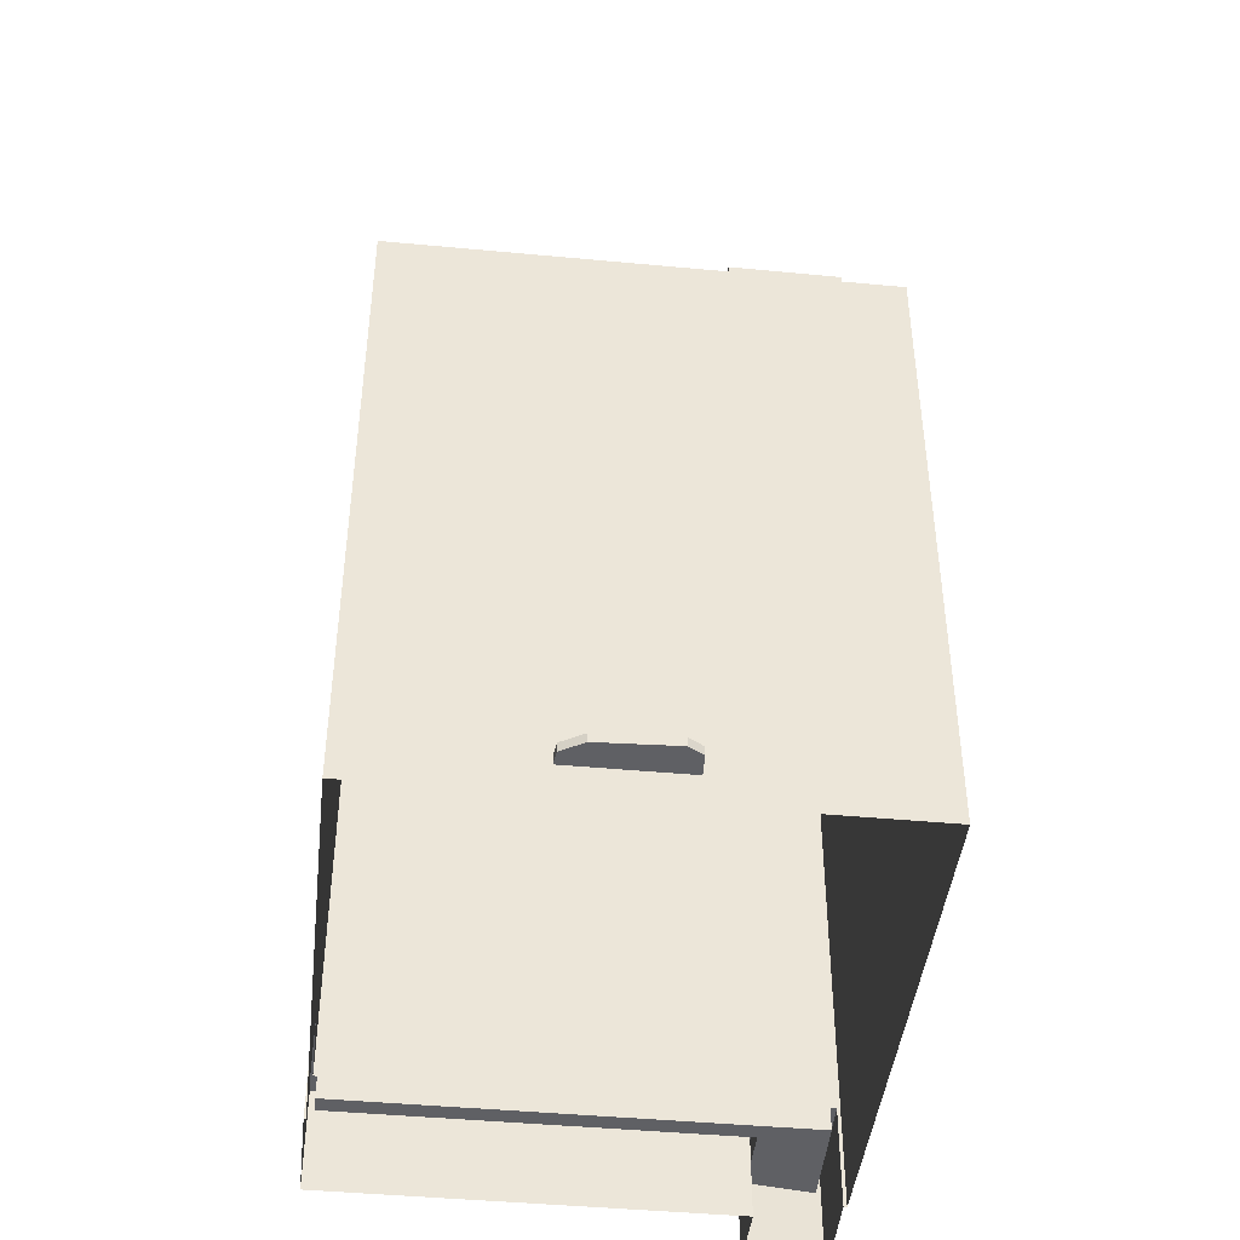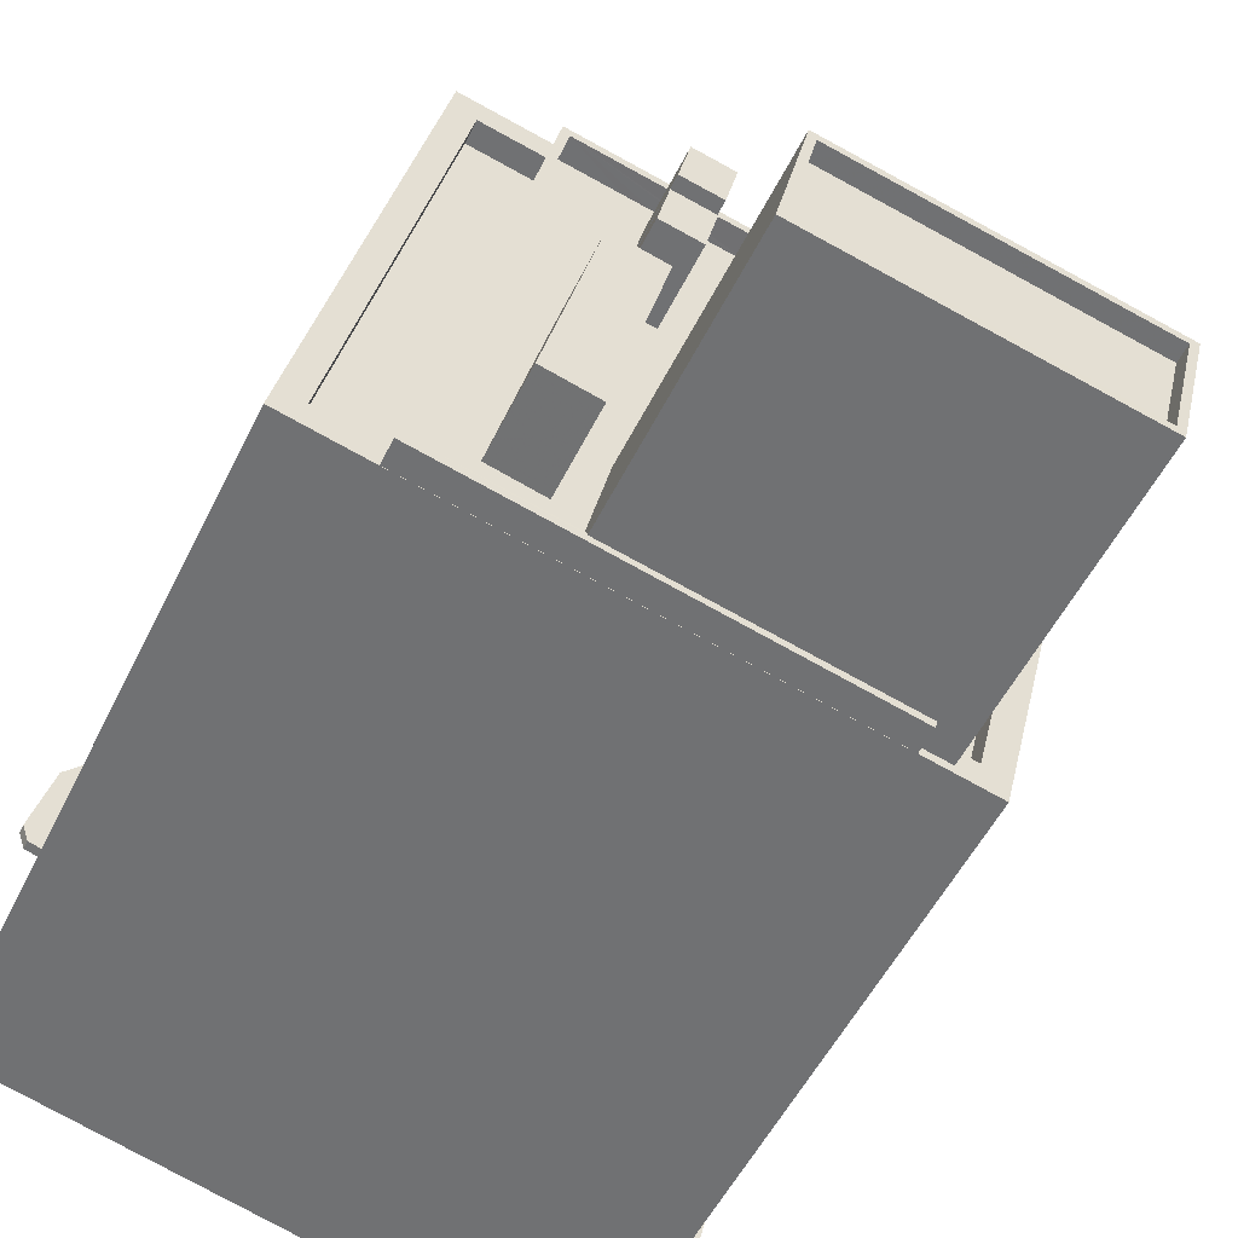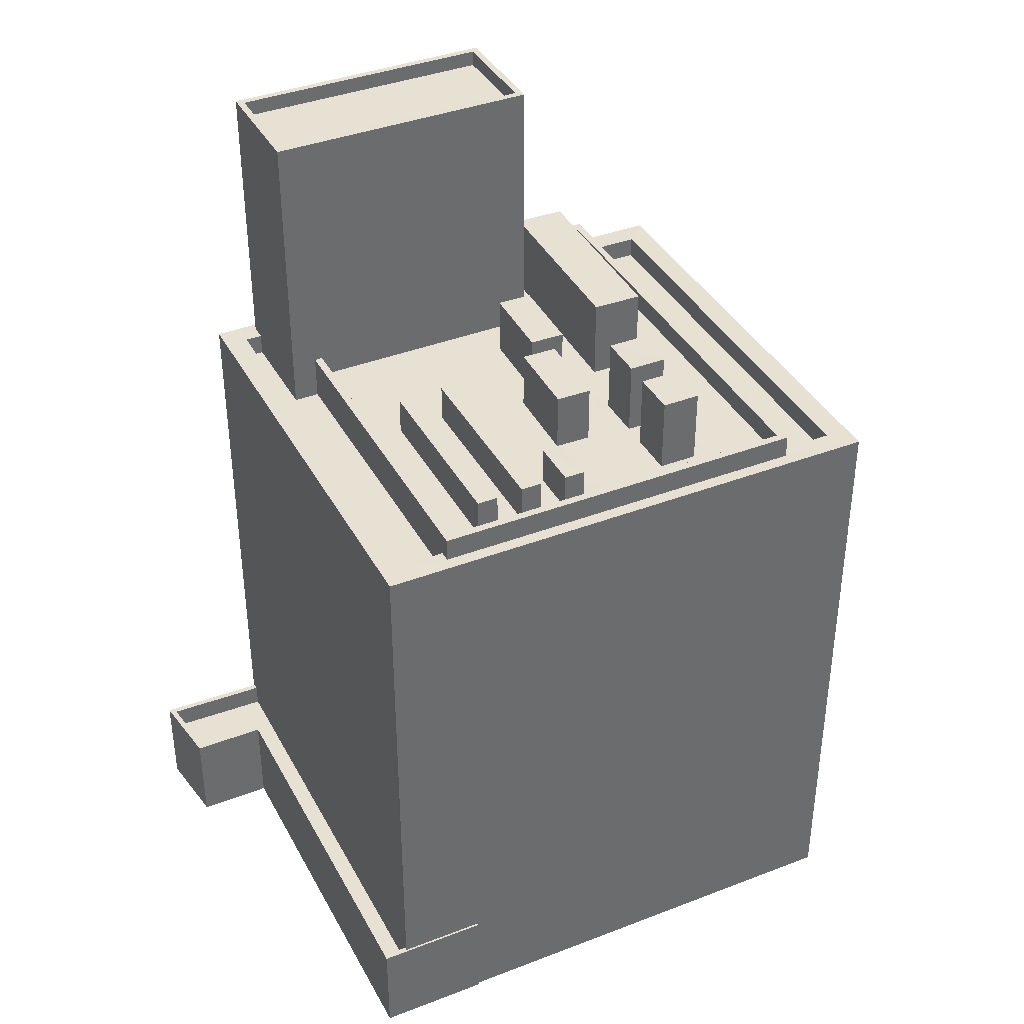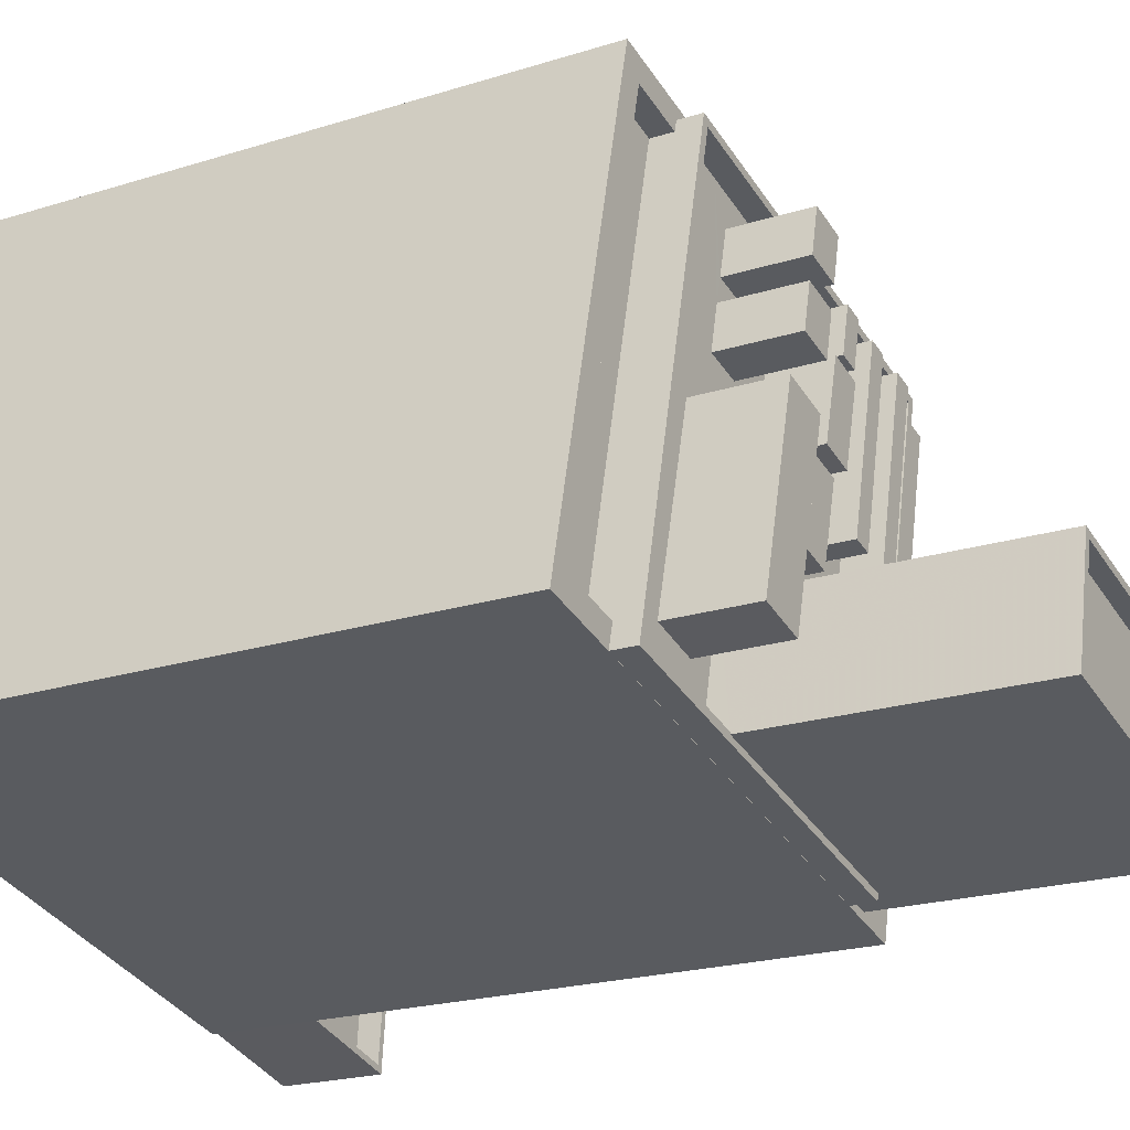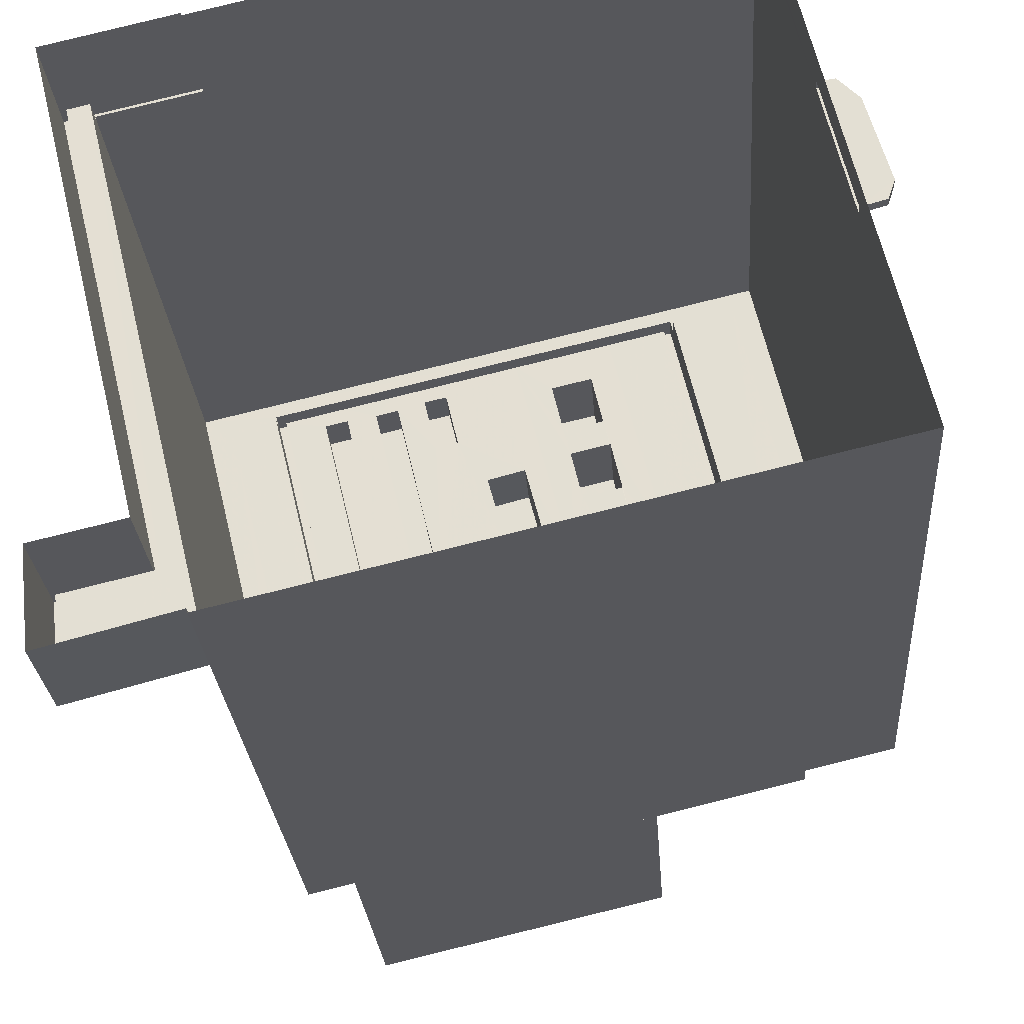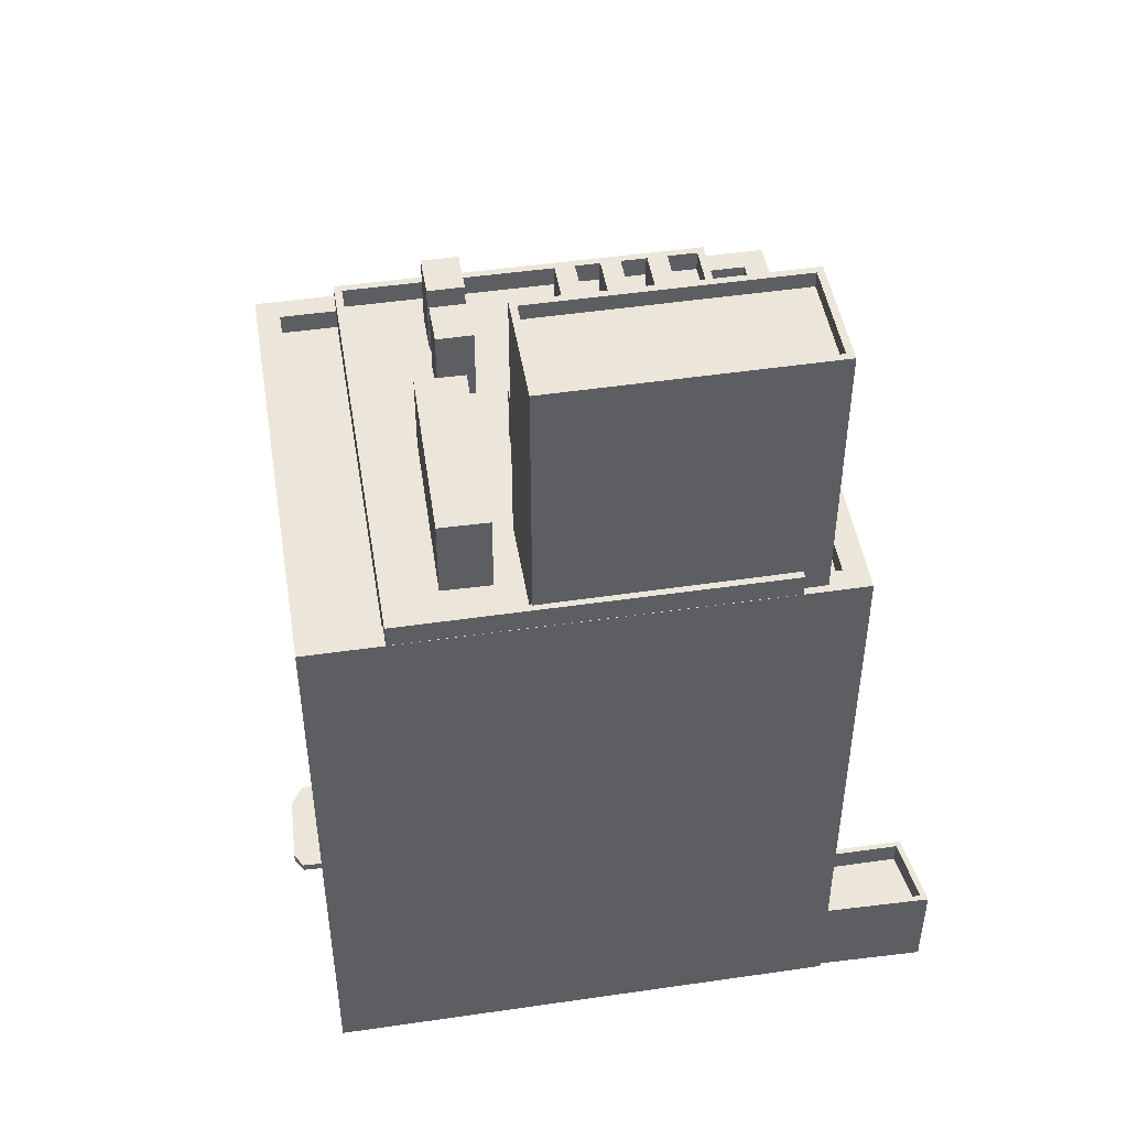
<metadata>
{"format":"obj","ext":"obj","renderer":"f3d","projection":"perspective","resolution":1024,"background":"white","views":[{"elev":-44.1,"azim":-109.8,"up":"+Z"},{"elev":-51.4,"azim":-25.3,"up":"+Y"},{"elev":38.6,"azim":140.7,"up":"+Z"},{"elev":-21.0,"azim":-60.3,"up":"+Y"},{"elev":-25.0,"azim":-176.2,"up":"+Y"},{"elev":47.6,"azim":-22.7,"up":"+Z"}]}
</metadata>
<code>
v -1.196e+04 -3.741e+04 17.42
v -1.195e+04 -3.741e+04 17.42
v -1.195e+04 -3.742e+04 17.42
v -1.195e+04 -3.739e+04 17.42
v -1.196e+04 -3.739e+04 17.42
v -1.196e+04 -3.739e+04 17.42
v -1.196e+04 -3.742e+04 17.42
v -1.196e+04 -3.742e+04 17.42
v -1.198e+04 -3.741e+04 17.42
v -1.198e+04 -3.739e+04 17.42
v -1.198e+04 -3.74e+04 18.9
v -1.198e+04 -3.74e+04 18.9
v -1.198e+04 -3.74e+04 18.9
v -1.198e+04 -3.74e+04 18.9
v -1.198e+04 -3.74e+04 18.9
v -1.198e+04 -3.74e+04 18.9
v -1.198e+04 -3.74e+04 19.35
v -1.198e+04 -3.74e+04 19.35
v -1.198e+04 -3.74e+04 19.35
v -1.198e+04 -3.74e+04 19.35
v -1.198e+04 -3.74e+04 19.35
v -1.198e+04 -3.74e+04 19.35
v -1.196e+04 -3.742e+04 49.36
v -1.196e+04 -3.742e+04 49.36
v -1.196e+04 -3.742e+04 49.36
v -1.196e+04 -3.742e+04 49.36
v -1.198e+04 -3.741e+04 49.36
v -1.198e+04 -3.741e+04 49.36
v -1.198e+04 -3.741e+04 49.36
v -1.198e+04 -3.741e+04 49.36
v -1.196e+04 -3.742e+04 49.36
v -1.196e+04 -3.742e+04 49.36
v -1.198e+04 -3.741e+04 48.26
v -1.198e+04 -3.739e+04 48.27
v -1.198e+04 -3.741e+04 48.26
v -1.198e+04 -3.739e+04 48.27
v -1.196e+04 -3.741e+04 48.26
v -1.195e+04 -3.739e+04 48.26
v -1.196e+04 -3.739e+04 48.26
v -1.196e+04 -3.741e+04 48.26
v -1.196e+04 -3.742e+04 48.26
v -1.196e+04 -3.742e+04 48.26
v -1.198e+04 -3.739e+04 49.37
v -1.198e+04 -3.739e+04 49.37
v -1.196e+04 -3.739e+04 49.36
v -1.195e+04 -3.739e+04 49.36
v -1.196e+04 -3.739e+04 49.36
v -1.195e+04 -3.739e+04 49.37
v -1.198e+04 -3.739e+04 49.37
v -1.198e+04 -3.739e+04 49.37
v -1.195e+04 -3.739e+04 21.4
v -1.195e+04 -3.739e+04 21.4
v -1.196e+04 -3.741e+04 21.4
v -1.195e+04 -3.741e+04 21.4
v -1.195e+04 -3.742e+04 21.4
v -1.196e+04 -3.742e+04 21.4
v -1.196e+04 -3.742e+04 22.6
v -1.195e+04 -3.742e+04 22.6
v -1.195e+04 -3.742e+04 22.6
v -1.196e+04 -3.742e+04 22.6
v -1.196e+04 -3.739e+04 22.61
v -1.195e+04 -3.739e+04 22.61
v -1.196e+04 -3.739e+04 22.61
v -1.195e+04 -3.741e+04 22.6
v -1.195e+04 -3.739e+04 22.61
v -1.195e+04 -3.739e+04 22.6
v -1.196e+04 -3.741e+04 22.6
v -1.195e+04 -3.741e+04 22.6
v -1.195e+04 -3.739e+04 22.6
v -1.196e+04 -3.741e+04 22.6
v -1.197e+04 -3.741e+04 52.45
v -1.197e+04 -3.74e+04 52.45
v -1.197e+04 -3.74e+04 52.45
v -1.197e+04 -3.741e+04 52.45
v -1.197e+04 -3.74e+04 49.44
v -1.197e+04 -3.74e+04 49.44
v -1.197e+04 -3.74e+04 49.44
v -1.197e+04 -3.739e+04 49.45
v -1.197e+04 -3.74e+04 49.44
v -1.197e+04 -3.739e+04 49.45
v -1.198e+04 -3.741e+04 49.44
v -1.198e+04 -3.741e+04 49.44
v -1.197e+04 -3.741e+04 49.44
v -1.197e+04 -3.741e+04 49.44
v -1.197e+04 -3.739e+04 49.44
v -1.197e+04 -3.739e+04 49.45
v -1.197e+04 -3.739e+04 49.44
v -1.197e+04 -3.741e+04 49.44
v -1.197e+04 -3.741e+04 49.44
v -1.197e+04 -3.741e+04 49.44
v -1.197e+04 -3.74e+04 49.44
v -1.197e+04 -3.739e+04 49.44
v -1.197e+04 -3.739e+04 49.44
v -1.197e+04 -3.74e+04 49.44
v -1.197e+04 -3.74e+04 49.44
v -1.197e+04 -3.74e+04 49.44
v -1.197e+04 -3.74e+04 49.44
v -1.197e+04 -3.74e+04 49.44
v -1.197e+04 -3.739e+04 49.45
v -1.197e+04 -3.74e+04 49.44
v -1.197e+04 -3.74e+04 49.44
v -1.197e+04 -3.74e+04 49.44
v -1.197e+04 -3.739e+04 49.45
v -1.198e+04 -3.741e+04 49.44
v -1.196e+04 -3.74e+04 49.44
v -1.196e+04 -3.74e+04 49.44
v -1.197e+04 -3.741e+04 49.44
v -1.196e+04 -3.741e+04 49.44
v -1.196e+04 -3.739e+04 49.44
v -1.196e+04 -3.739e+04 49.45
v -1.196e+04 -3.739e+04 49.44
v -1.196e+04 -3.739e+04 49.44
v -1.196e+04 -3.739e+04 49.44
v -1.196e+04 -3.74e+04 49.44
v -1.196e+04 -3.739e+04 49.44
v -1.196e+04 -3.739e+04 49.44
v -1.196e+04 -3.74e+04 49.44
v -1.196e+04 -3.741e+04 49.44
v -1.197e+04 -3.741e+04 49.44
v -1.197e+04 -3.741e+04 49.44
v -1.196e+04 -3.74e+04 49.44
v -1.196e+04 -3.739e+04 49.44
v -1.196e+04 -3.739e+04 49.45
v -1.197e+04 -3.74e+04 49.44
v -1.197e+04 -3.74e+04 49.44
v -1.197e+04 -3.74e+04 49.44
v -1.196e+04 -3.739e+04 49.44
v -1.196e+04 -3.74e+04 49.44
v -1.196e+04 -3.742e+04 50.54
v -1.196e+04 -3.742e+04 50.54
v -1.197e+04 -3.741e+04 50.54
v -1.198e+04 -3.741e+04 50.54
v -1.198e+04 -3.741e+04 50.54
v -1.198e+04 -3.739e+04 50.55
v -1.196e+04 -3.739e+04 50.54
v -1.196e+04 -3.741e+04 50.54
v -1.196e+04 -3.739e+04 50.54
v -1.196e+04 -3.741e+04 50.54
v -1.197e+04 -3.741e+04 50.54
v -1.197e+04 -3.739e+04 50.55
v -1.197e+04 -3.74e+04 52.45
v -1.197e+04 -3.74e+04 52.45
v -1.197e+04 -3.74e+04 52.45
v -1.197e+04 -3.74e+04 52.45
v -1.196e+04 -3.742e+04 62.83
v -1.196e+04 -3.741e+04 62.83
v -1.197e+04 -3.741e+04 62.83
v -1.197e+04 -3.741e+04 62.83
v -1.197e+04 -3.741e+04 63.63
v -1.197e+04 -3.741e+04 63.63
v -1.197e+04 -3.741e+04 63.63
v -1.196e+04 -3.742e+04 63.63
v -1.196e+04 -3.741e+04 63.63
v -1.196e+04 -3.741e+04 63.63
v -1.196e+04 -3.742e+04 63.63
v -1.197e+04 -3.741e+04 63.63
v -1.197e+04 -3.74e+04 53.66
v -1.197e+04 -3.741e+04 53.66
v -1.197e+04 -3.74e+04 53.66
v -1.198e+04 -3.741e+04 53.66
v -1.197e+04 -3.739e+04 53.32
v -1.197e+04 -3.739e+04 53.32
v -1.197e+04 -3.739e+04 53.32
v -1.197e+04 -3.739e+04 53.32
v -1.197e+04 -3.74e+04 53.32
v -1.197e+04 -3.74e+04 53.32
v -1.197e+04 -3.74e+04 53.32
v -1.197e+04 -3.74e+04 53.32
v -1.196e+04 -3.739e+04 51.35
v -1.196e+04 -3.74e+04 51.35
v -1.196e+04 -3.739e+04 51.35
v -1.196e+04 -3.74e+04 51.35
v -1.196e+04 -3.739e+04 51.35
v -1.196e+04 -3.74e+04 51.35
v -1.196e+04 -3.739e+04 51.35
v -1.196e+04 -3.74e+04 51.35
v -1.196e+04 -3.739e+04 51.34
v -1.196e+04 -3.74e+04 51.34
v -1.196e+04 -3.739e+04 51.34
v -1.196e+04 -3.74e+04 51.34
v -1.198e+04 -3.739e+04 18.91
v -1.198e+04 -3.739e+04 19.36
f 1 2 3
f 4 1 5
f 6 4 5
f 7 8 9
f 1 3 7
f 10 5 9
f 5 1 9
f 1 7 9
f 11 12 13
f 14 13 15
f 14 15 16
f 13 12 15
f 17 18 19
f 19 18 20
f 20 21 22
f 20 18 21
f 23 24 25
f 23 25 26
f 27 28 29
f 26 29 30
f 29 28 30
f 25 31 32
f 26 32 29
f 26 25 32
f 33 34 35
f 33 36 34
f 37 38 39
f 39 40 37
f 41 38 37
f 42 41 37
f 28 43 44
f 30 28 44
f 45 46 47
f 46 48 47
f 49 50 43
f 43 50 44
f 50 48 44
f 47 48 50
f 46 23 26
f 48 46 26
f 51 52 53
f 54 53 55
f 55 53 56
f 53 52 56
f 57 58 59
f 60 57 59
f 61 62 63
f 58 64 59
f 63 62 65
f 66 67 65
f 67 68 64
f 62 69 66
f 66 70 67
f 59 64 68
f 68 67 70
f 62 66 65
f 71 72 73
f 74 71 73
f 75 76 77
f 78 76 79
f 80 78 79
f 79 76 75
f 81 82 83
f 82 84 83
f 85 86 87
f 78 86 85
f 88 89 90
f 83 84 89
f 91 92 93
f 91 93 94
f 76 78 91
f 78 85 92
f 88 76 95
f 96 95 97
f 97 95 98
f 76 91 98
f 95 83 89
f 95 89 88
f 78 92 91
f 95 76 98
f 87 86 99
f 100 96 97
f 96 100 101
f 93 87 99
f 99 101 102
f 94 93 102
f 102 101 100
f 93 99 102
f 99 103 101
f 103 104 101
f 104 82 81
f 101 104 81
f 105 106 107
f 108 105 107
f 109 110 111
f 109 112 113
f 114 112 109
f 105 108 114
f 114 109 105
f 109 113 110
f 113 112 115
f 116 113 115
f 114 108 117
f 116 117 118
f 117 108 118
f 116 115 117
f 119 88 90
f 119 90 120
f 121 80 79
f 122 123 80
f 122 80 121
f 124 120 121
f 75 77 125
f 125 124 75
f 126 124 121
f 79 126 121
f 119 124 125
f 124 119 120
f 106 121 120
f 120 107 106
f 122 127 123
f 127 110 123
f 106 128 121
f 111 110 127
f 106 111 128
f 128 111 127
f 129 130 131
f 132 129 131
f 132 133 134
f 135 136 137
f 135 137 134
f 135 138 136
f 133 131 139
f 140 135 134
f 133 140 134
f 132 131 133
f 141 142 143
f 144 141 143
f 145 146 147
f 148 145 147
f 149 150 151
f 152 153 154
f 155 152 154
f 154 153 150
f 156 150 149
f 154 150 156
f 149 151 152
f 155 149 152
f 157 158 159
f 157 160 158
f 161 162 163
f 164 161 163
f 165 166 167
f 168 165 167
f 169 170 171
f 169 172 170
f 173 174 175
f 173 176 174
f 177 178 179
f 177 180 178
f 18 17 16
f 15 18 16
f 16 19 14
f 16 17 19
f 19 20 13
f 14 19 13
f 20 22 11
f 13 20 11
f 21 11 22
f 21 12 11
f 181 10 12
f 182 21 44
f 18 30 44
f 10 9 15
f 9 30 18
f 21 18 44
f 10 15 12
f 18 15 9
f 48 61 44
f 48 62 61
f 181 182 5
f 44 61 182
f 10 181 5
f 182 61 5
f 62 48 69
f 52 69 60
f 56 52 60
f 7 57 8
f 60 48 26
f 8 57 26
f 57 60 26
f 69 48 60
f 26 30 9
f 8 26 9
f 21 182 181
f 12 21 181
f 27 35 28
f 27 33 35
f 42 23 41
f 42 24 23
f 28 35 34
f 43 28 34
f 39 38 46
f 45 39 46
f 36 43 34
f 36 49 43
f 23 38 41
f 23 46 38
f 56 59 55
f 56 60 59
f 52 51 66
f 69 52 66
f 70 51 53
f 70 66 51
f 70 53 54
f 68 70 54
f 59 54 55
f 59 68 54
f 61 63 6
f 5 61 6
f 6 65 4
f 6 63 65
f 67 1 4
f 65 67 4
f 64 2 1
f 67 64 1
f 58 3 2
f 64 58 2
f 7 3 58
f 57 7 58
f 125 77 72
f 77 76 73
f 77 73 72
f 125 71 119
f 125 72 71
f 71 74 88
f 119 71 88
f 74 73 76
f 88 74 76
f 104 133 82
f 133 139 82
f 139 84 82
f 103 133 104
f 103 140 133
f 116 135 113
f 113 135 110
f 110 135 123
f 80 135 140
f 123 135 80
f 99 140 103
f 78 80 140
f 86 78 140
f 99 86 140
f 138 135 116
f 118 138 116
f 33 27 36
f 50 49 134
f 36 27 49
f 27 29 132
f 134 27 132
f 49 27 134
f 50 134 137
f 47 50 137
f 31 129 32
f 31 130 129
f 47 137 45
f 137 136 45
f 45 40 39
f 45 136 40
f 29 129 132
f 29 32 129
f 79 142 126
f 79 143 142
f 126 141 124
f 126 142 141
f 141 144 75
f 124 141 75
f 144 143 79
f 75 144 79
f 149 148 147
f 156 149 147
f 154 147 146
f 154 156 147
f 155 146 145
f 155 154 146
f 149 145 148
f 149 155 145
f 136 37 40
f 37 136 153
f 90 89 150
f 107 150 153
f 120 90 150
f 107 120 150
f 108 107 138
f 118 108 138
f 138 153 136
f 107 153 138
f 42 37 24
f 25 24 152
f 152 24 153
f 24 37 153
f 31 25 130
f 25 152 130
f 130 151 131
f 130 152 151
f 131 151 139
f 151 150 139
f 139 89 84
f 139 150 89
f 157 159 96
f 157 96 101
f 159 95 96
f 158 95 159
f 158 83 95
f 81 83 158
f 160 81 158
f 160 101 81
f 160 157 101
f 87 162 85
f 87 163 162
f 85 161 92
f 85 162 161
f 161 164 93
f 92 161 93
f 164 163 87
f 93 164 87
f 91 94 166
f 94 102 167
f 94 167 166
f 91 165 98
f 91 166 165
f 100 97 168
f 97 98 165
f 168 97 165
f 168 167 102
f 100 168 102
f 111 171 109
f 111 169 171
f 109 170 105
f 109 171 170
f 170 172 106
f 105 170 106
f 172 169 111
f 106 172 111
f 112 175 115
f 112 173 175
f 115 174 117
f 115 175 174
f 117 176 114
f 117 174 176
f 176 173 112
f 114 176 112
f 122 179 127
f 122 177 179
f 127 178 128
f 127 179 178
f 128 180 121
f 128 178 180
f 180 177 122
f 121 180 122

</code>
